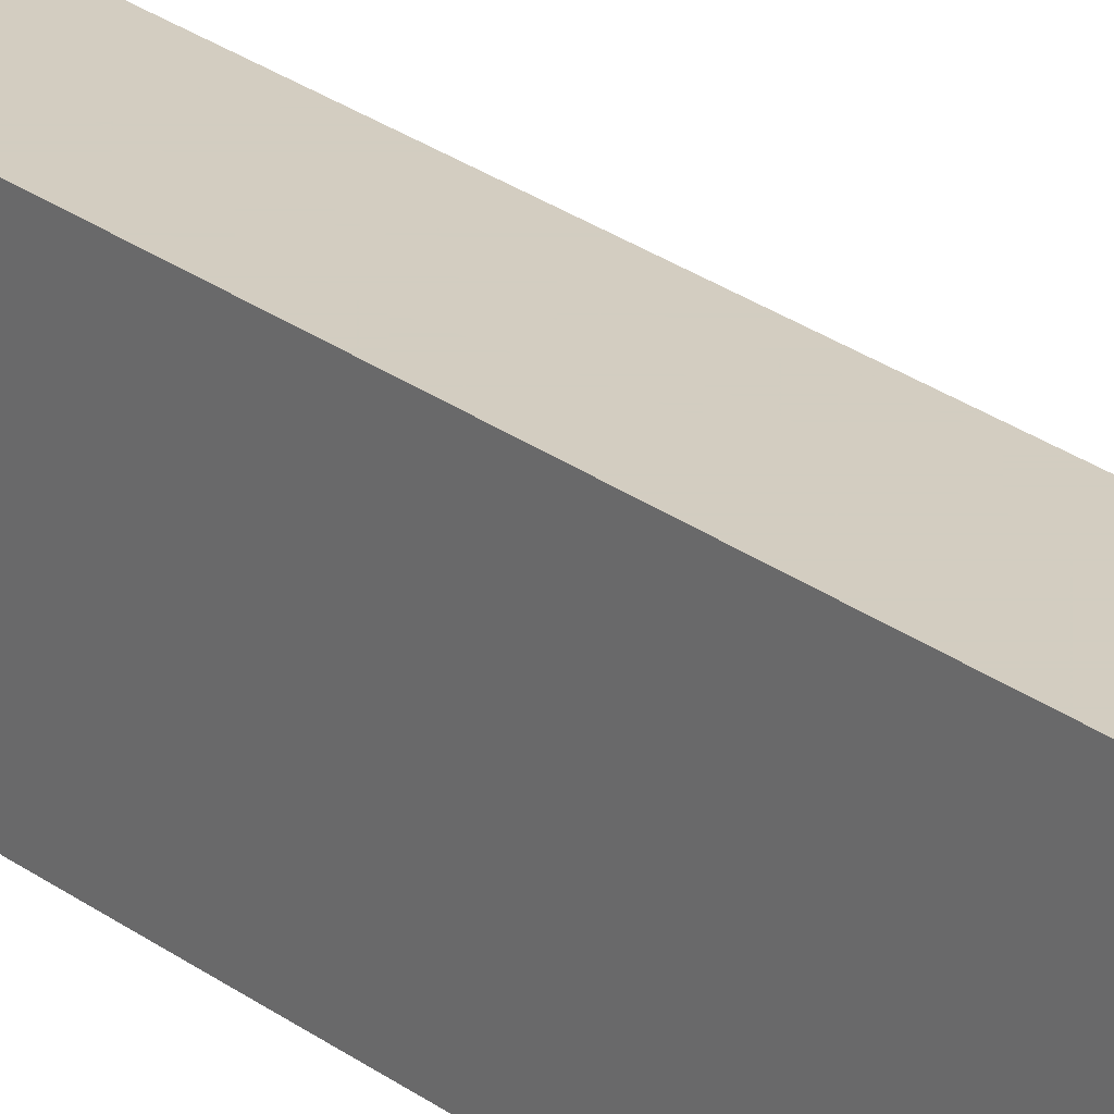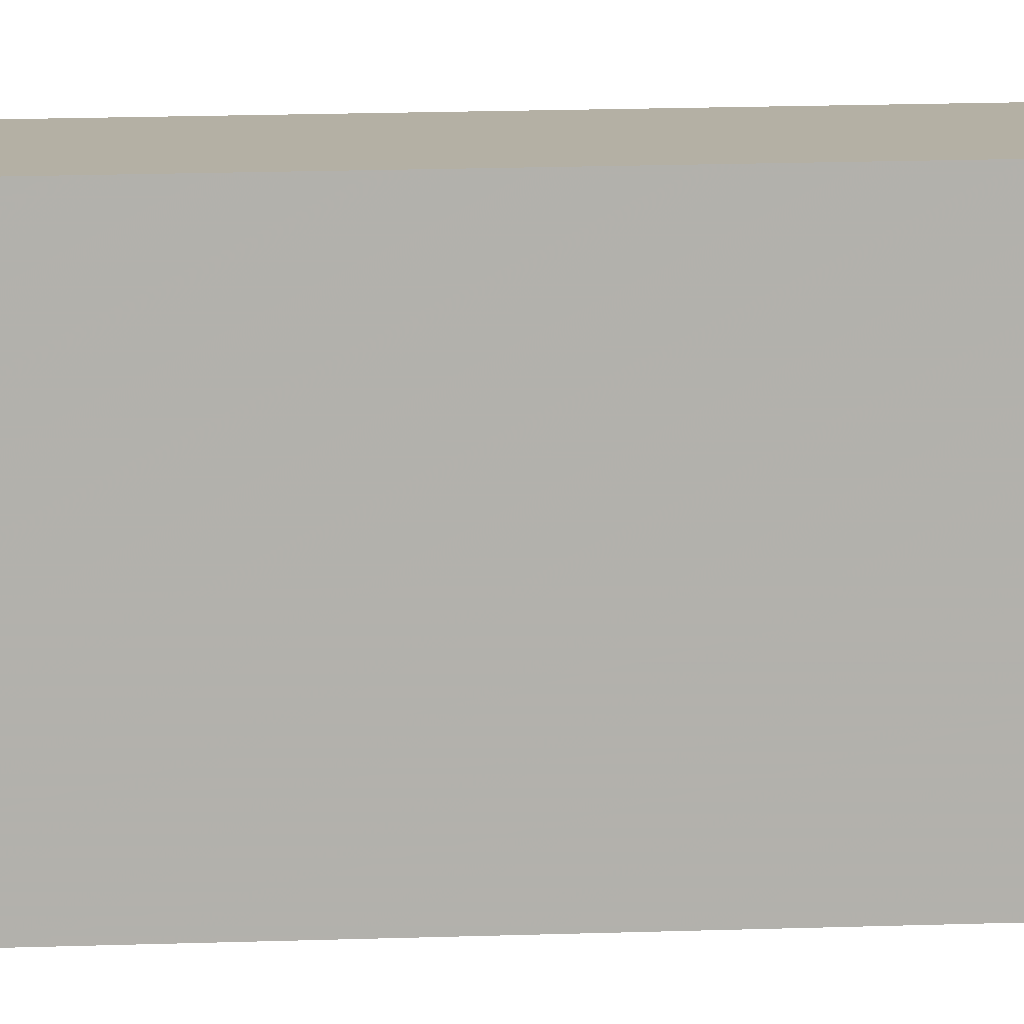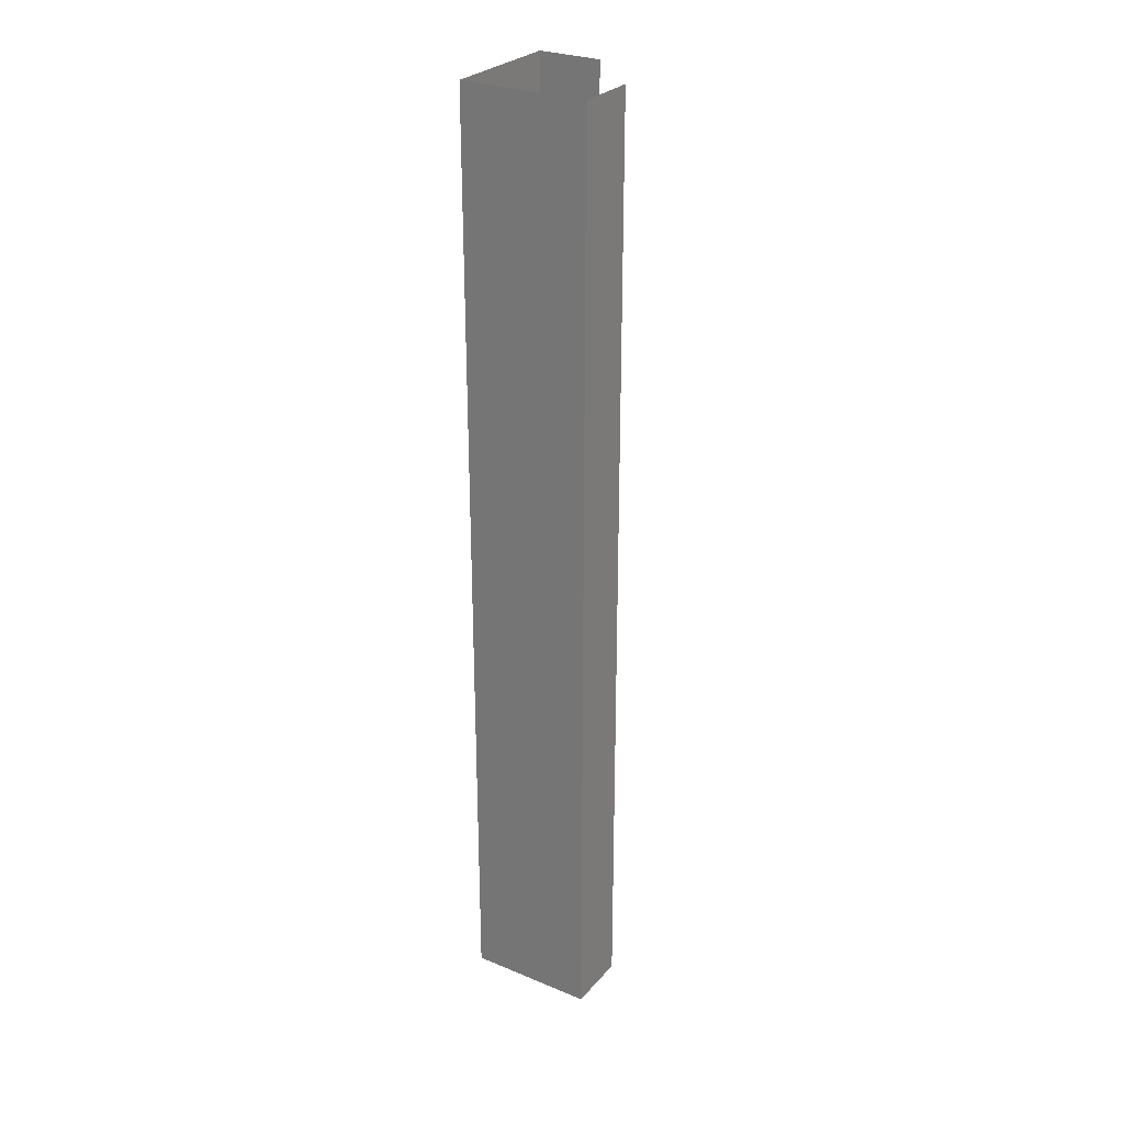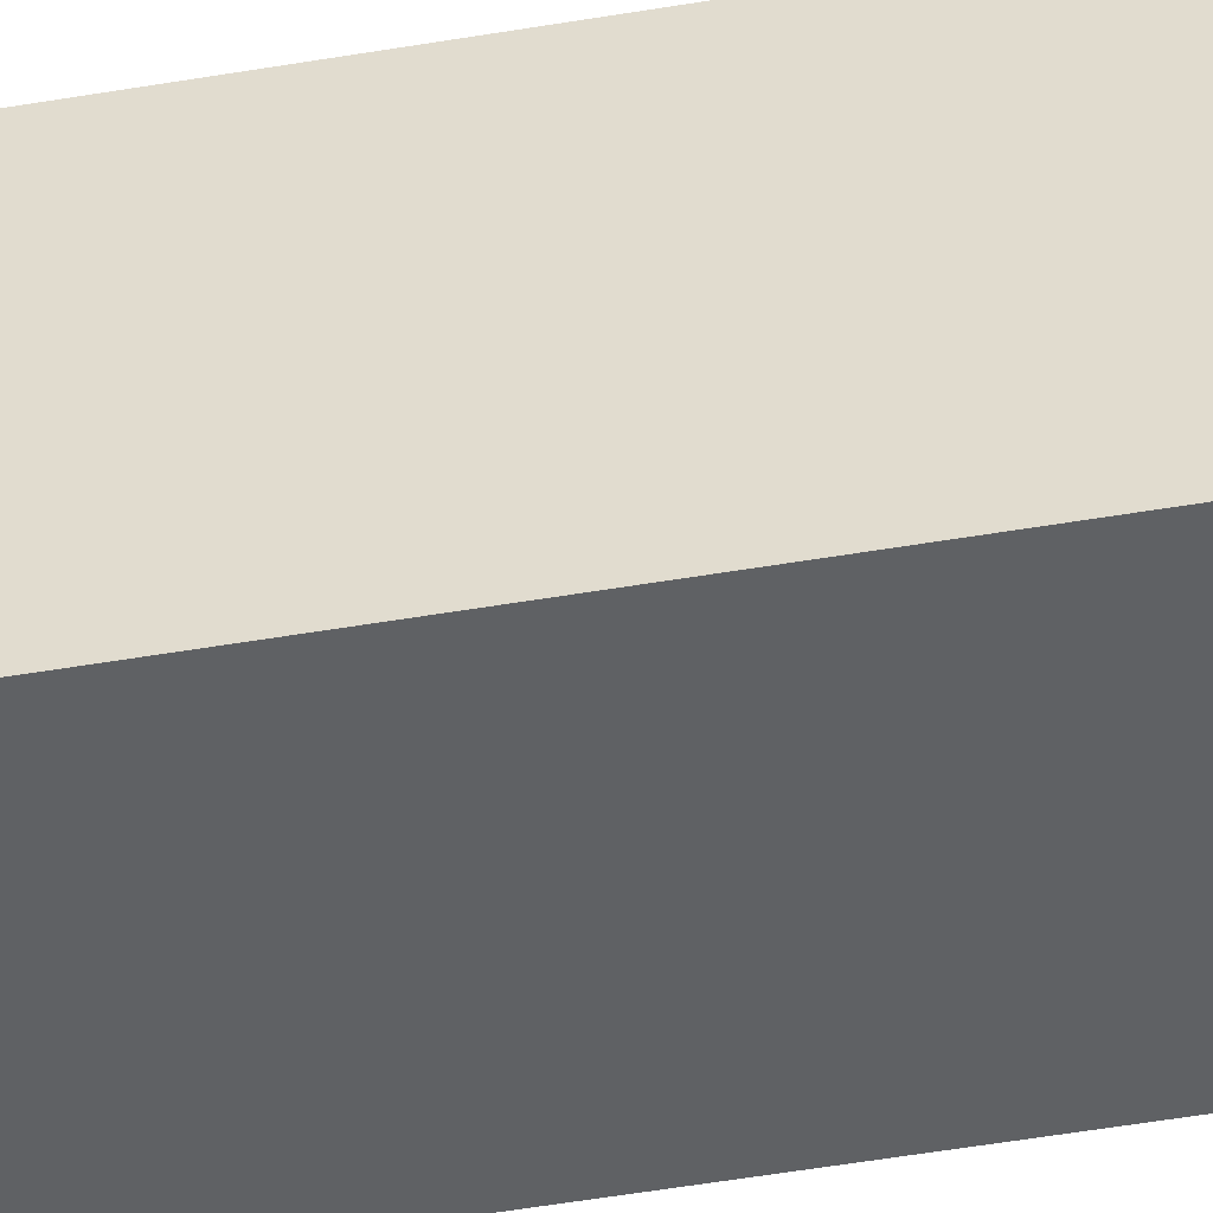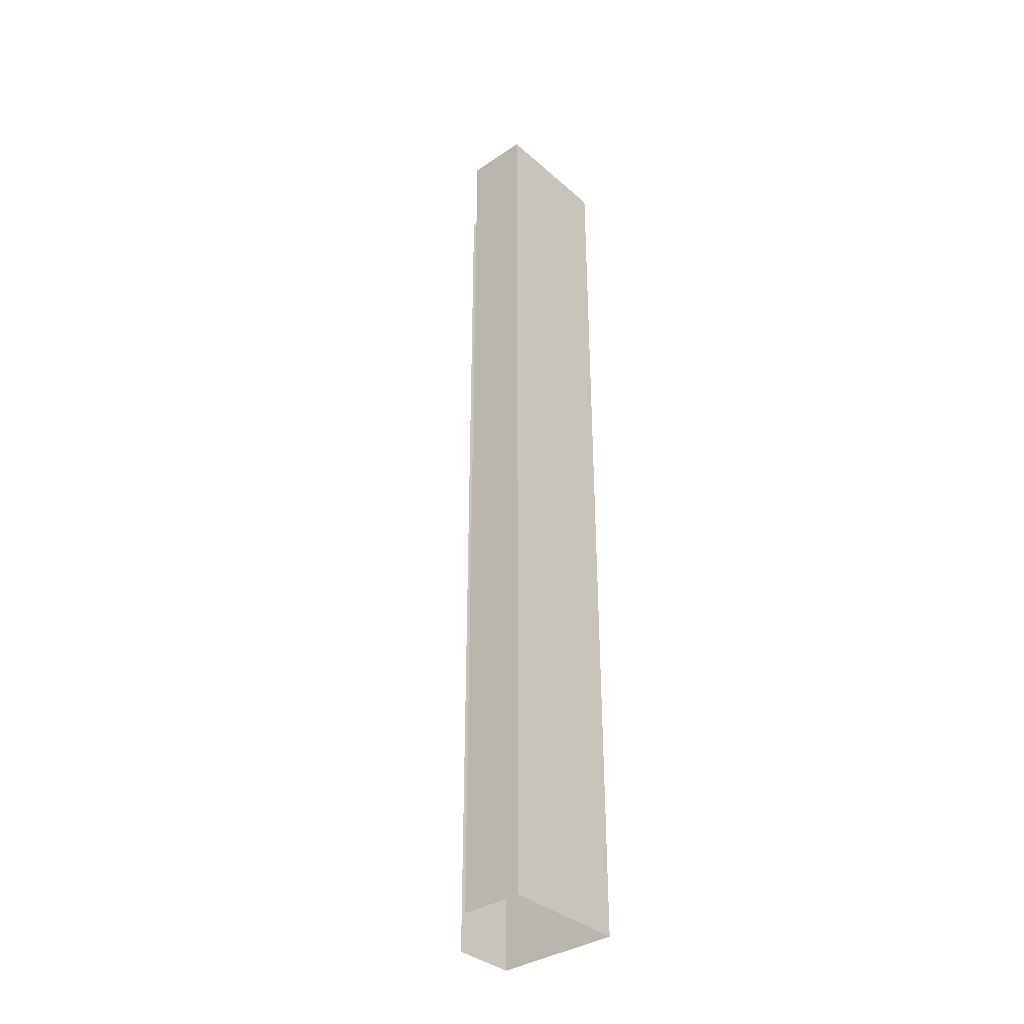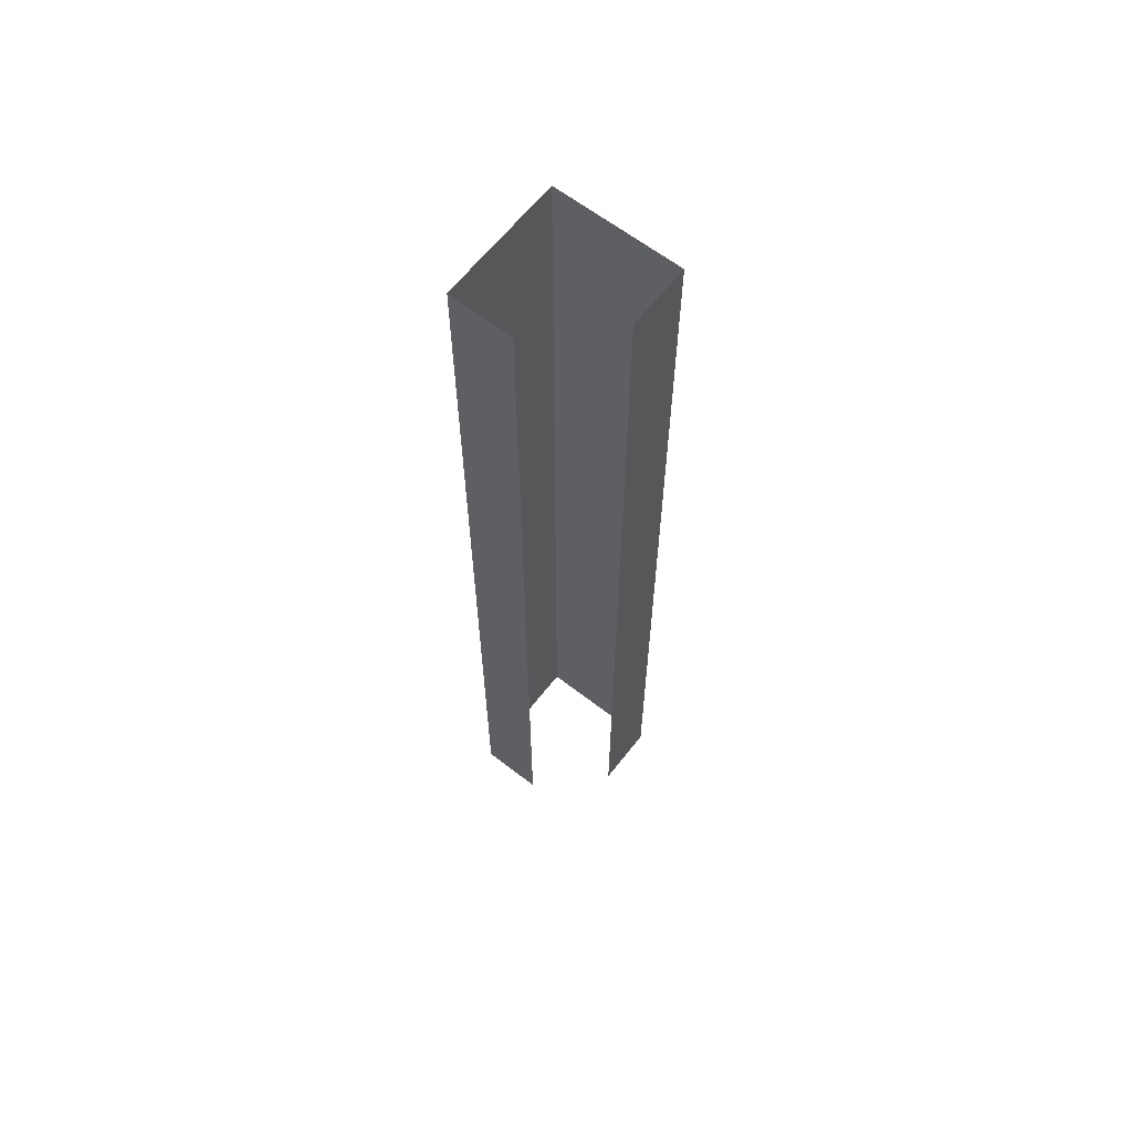
<metadata>
{"format":"obj","ext":"obj","renderer":"f3d","projection":"perspective","resolution":1024,"background":"white","views":[{"elev":24.8,"azim":140.8,"up":"+Z"},{"elev":11.5,"azim":-95.9,"up":"+Z"},{"elev":28.0,"azim":-147.9,"up":"+Y"},{"elev":-46.0,"azim":101.4,"up":"+Z"},{"elev":-35.8,"azim":41.4,"up":"+Y"},{"elev":63.3,"azim":-52.0,"up":"+Y"}]}
</metadata>
<code>
v -0.5 -1.875 0.5
v -0.5 -1.875 0.25
v -0.25 -1.875 0.25
v -0.25 -1.875 0.5
v -0.25 0 0.5
v -0.375 0 0.5
v -0.375 -1.875 0.5
v -0.5 0 0.25
v -0.25 0 0.25
v -0.5 -1.875 0.375
v -0.5 0 0.375
v 0.5 0 0.25
v 0.5 -1.875 0.25
v -0.25 -1.875 1.25
v -0.25 0 1.25
v -1.25 0 0.5
v -1.25 -1.875 0.5
v -0.5 -1.875 -0.625
v -0.5 -1.875 0.5
f 1 2 3
f 1 3 4
f 4 3 5
f 4 5 6
f 4 6 7
f 2 8 9
f 2 9 3
f 3 9 5
f 10 11 8
f 10 8 2

</code>
